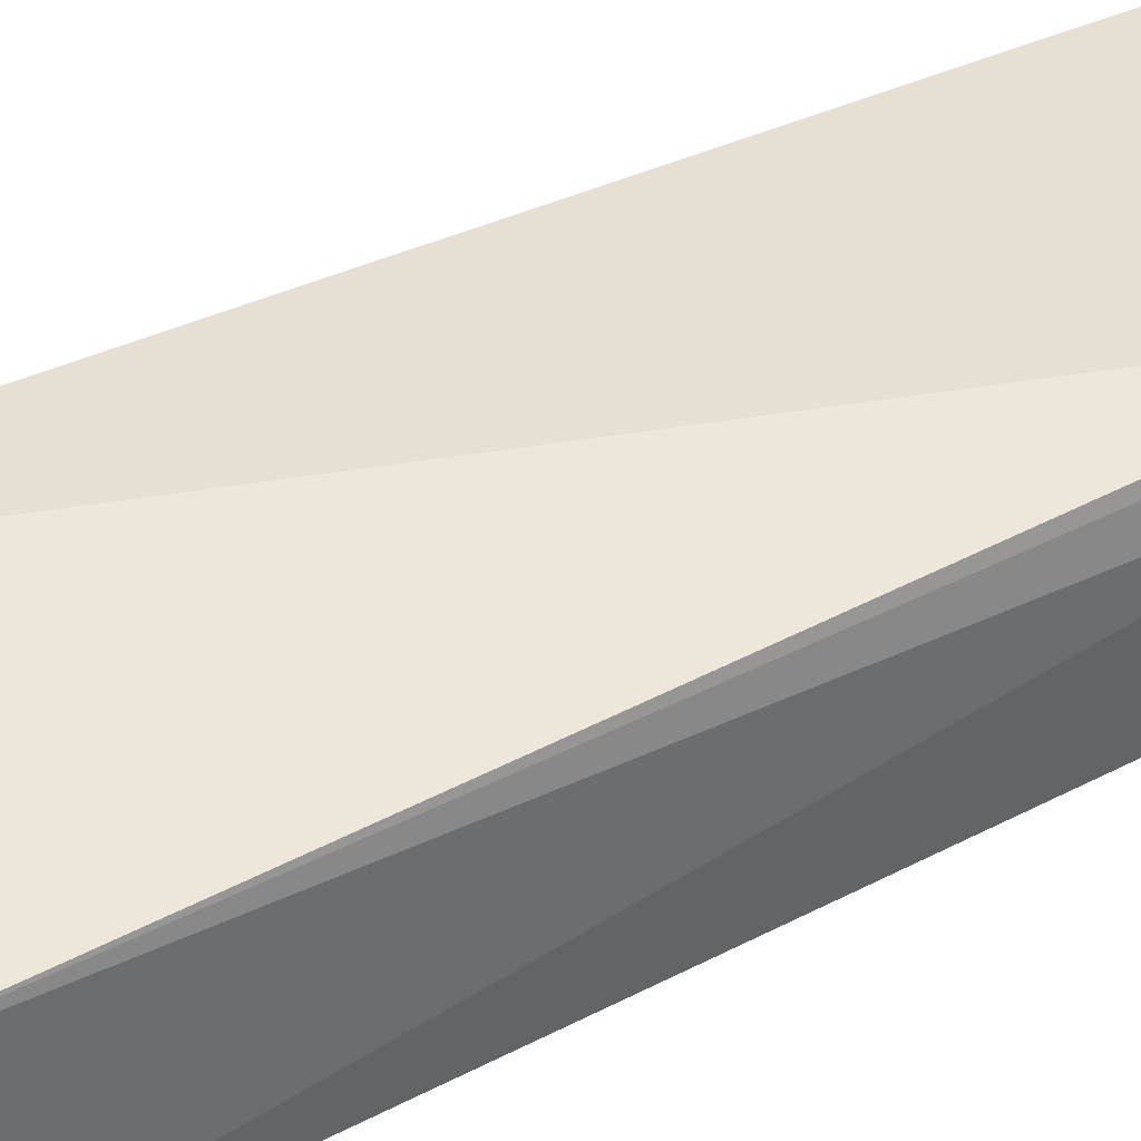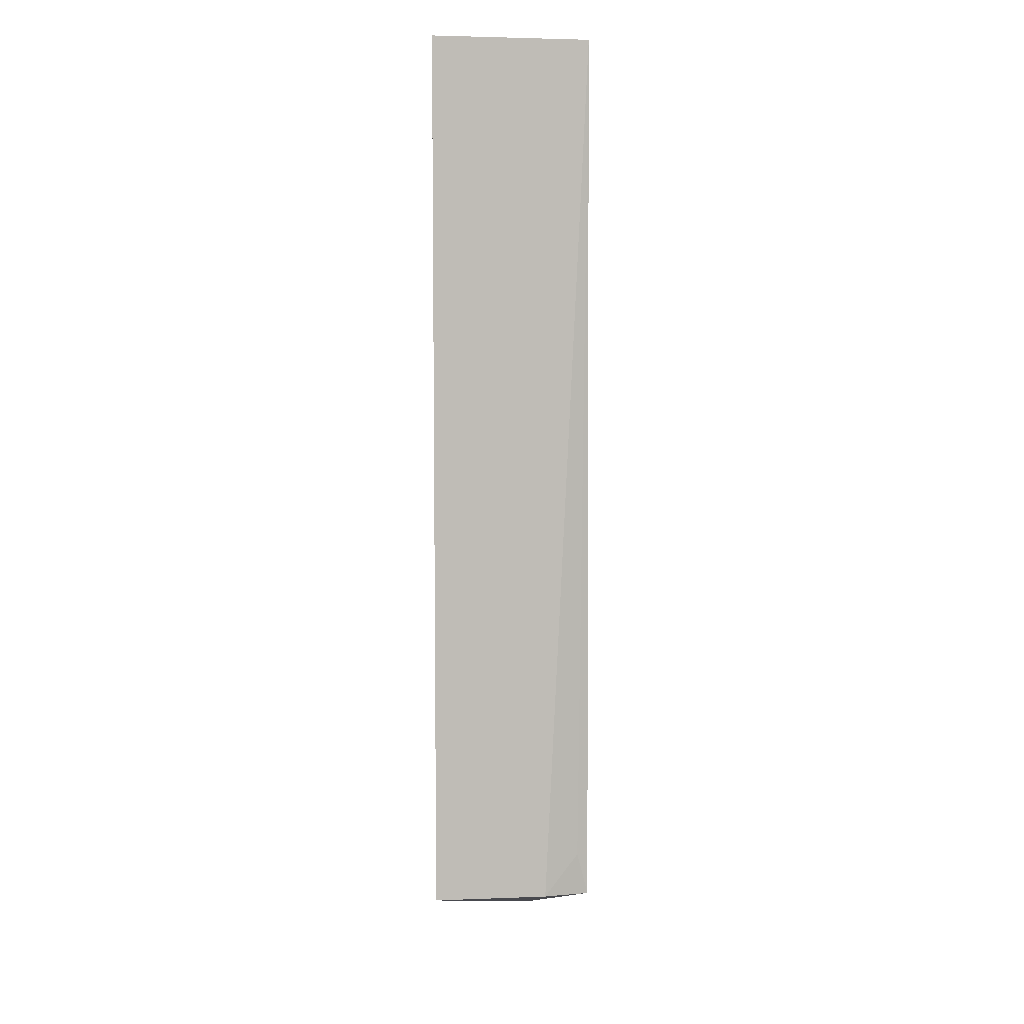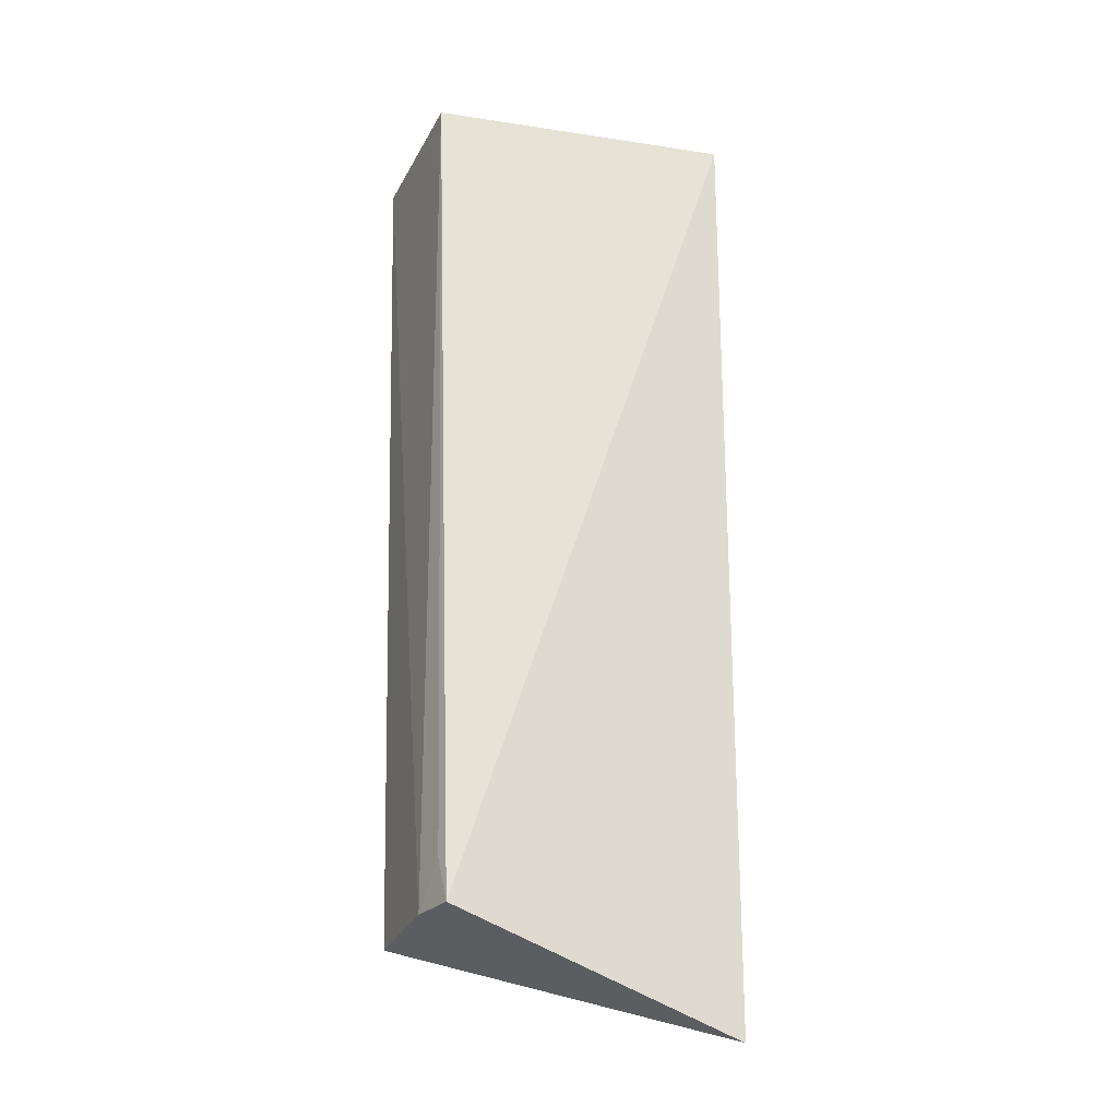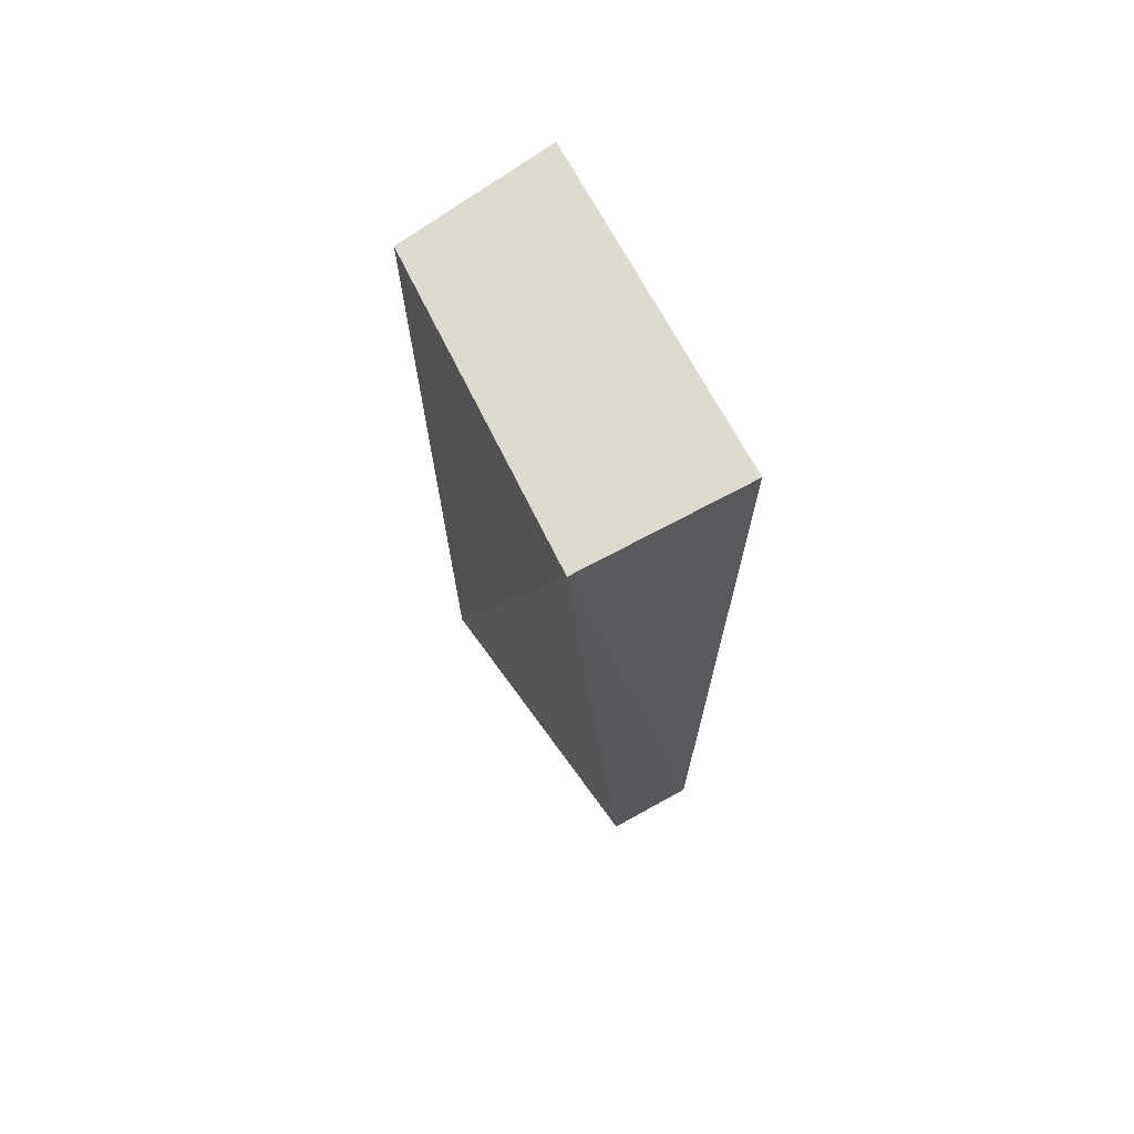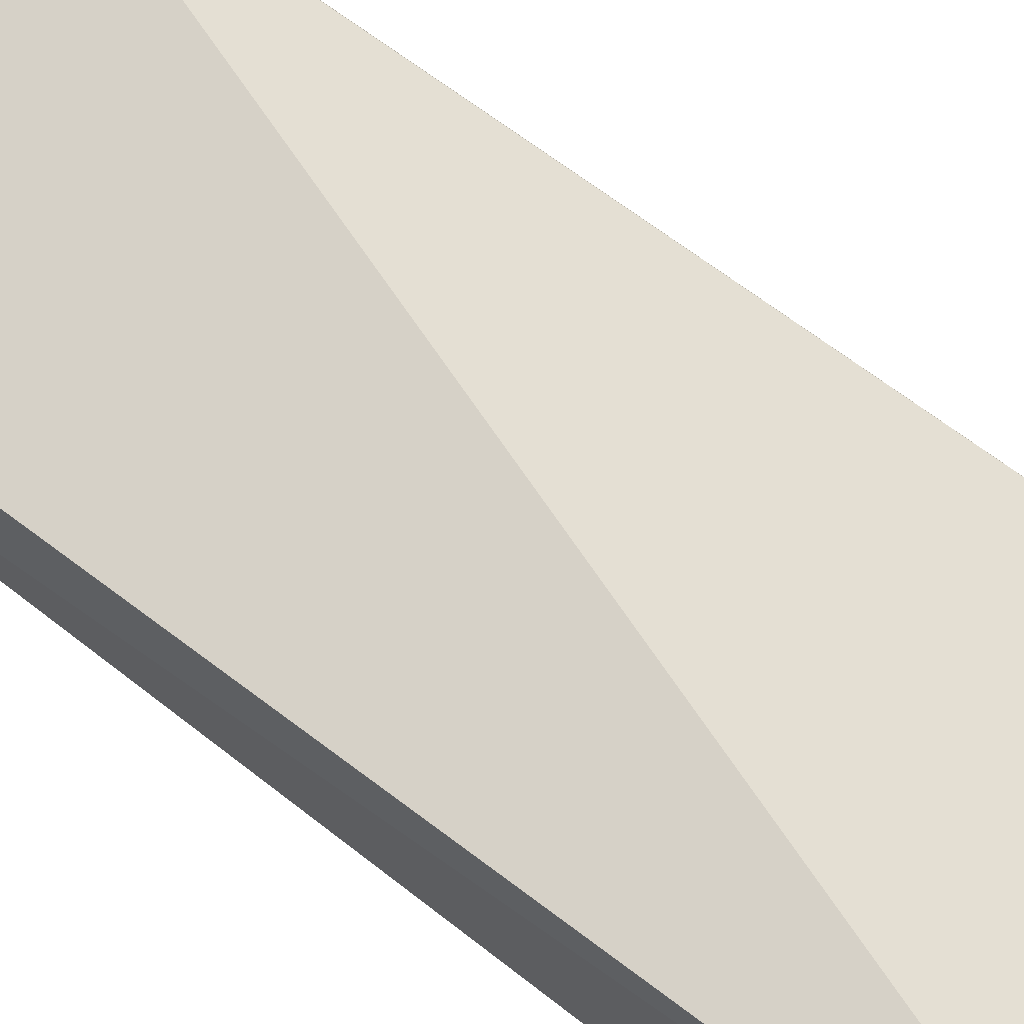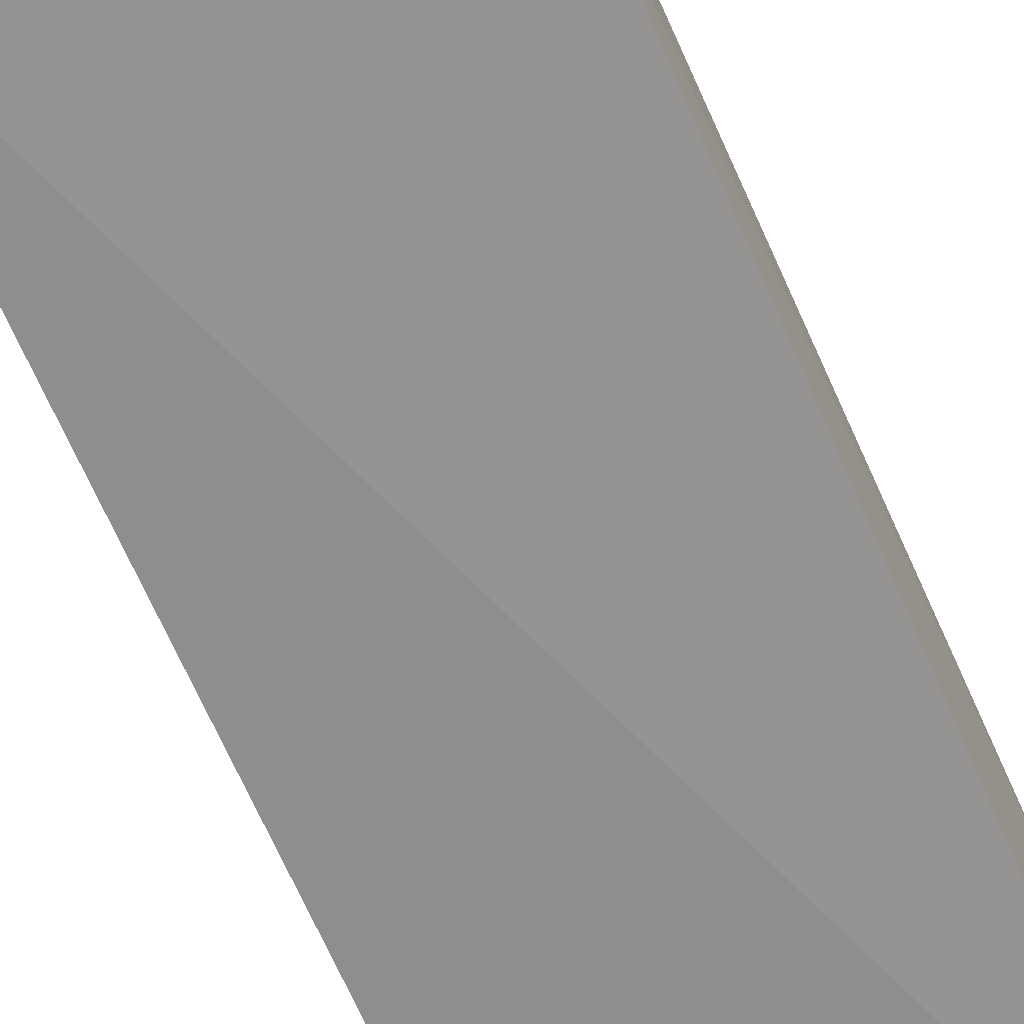
<metadata>
{"format":"obj","ext":"obj","renderer":"f3d","projection":"perspective","resolution":1024,"background":"white","views":[{"elev":48.1,"azim":61.7,"up":"+Y"},{"elev":4.0,"azim":88.6,"up":"+Z"},{"elev":-27.9,"azim":165.1,"up":"+Z"},{"elev":70.8,"azim":-118.3,"up":"+Z"},{"elev":68.3,"azim":-51.1,"up":"+Y"},{"elev":-64.7,"azim":-155.6,"up":"+Y"}]}
</metadata>
<code>
v 0.1295 -0.01043 -0.09843
v 0.1203 -0.009982 -0.4163
v 0.111 0.0474 -0.4165
v 0.01054 0.05006 -0.09848
v 0.01054 -0.01054 -0.09848
v 0.1213 0.04633 -0.09822
v 0.004074 -0.003421 -0.438
v 0.1166 0.03111 -0.4161
v 0.005706 0.02845 -0.4497
v 0.1131 0.04341 -0.4008
f 5 2 1
f 6 3 4
f 6 5 1
f 6 4 5
f 7 2 5
f 7 5 4
f 8 6 1
f 8 1 2
f 9 7 4
f 9 4 3
f 9 3 8
f 9 8 2
f 9 2 7
f 10 8 3
f 10 3 6
f 10 6 8

</code>
